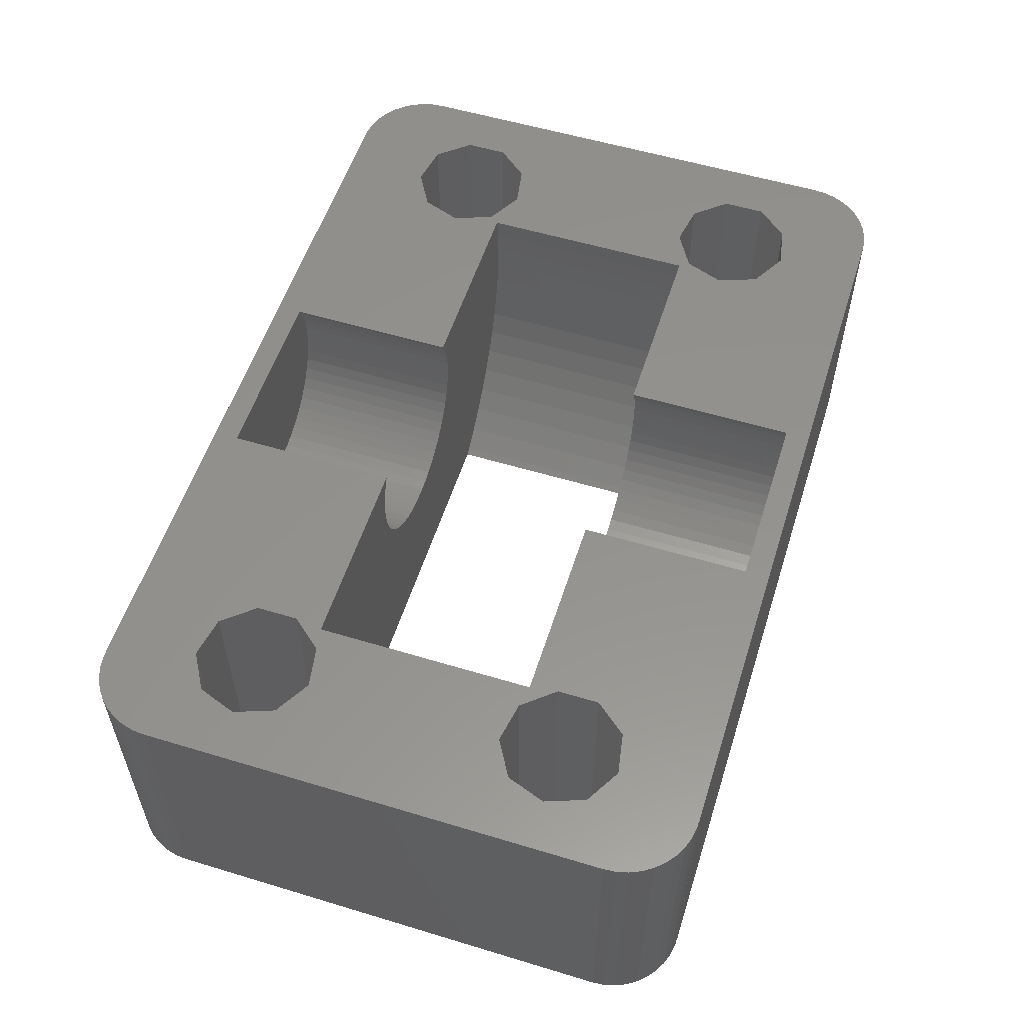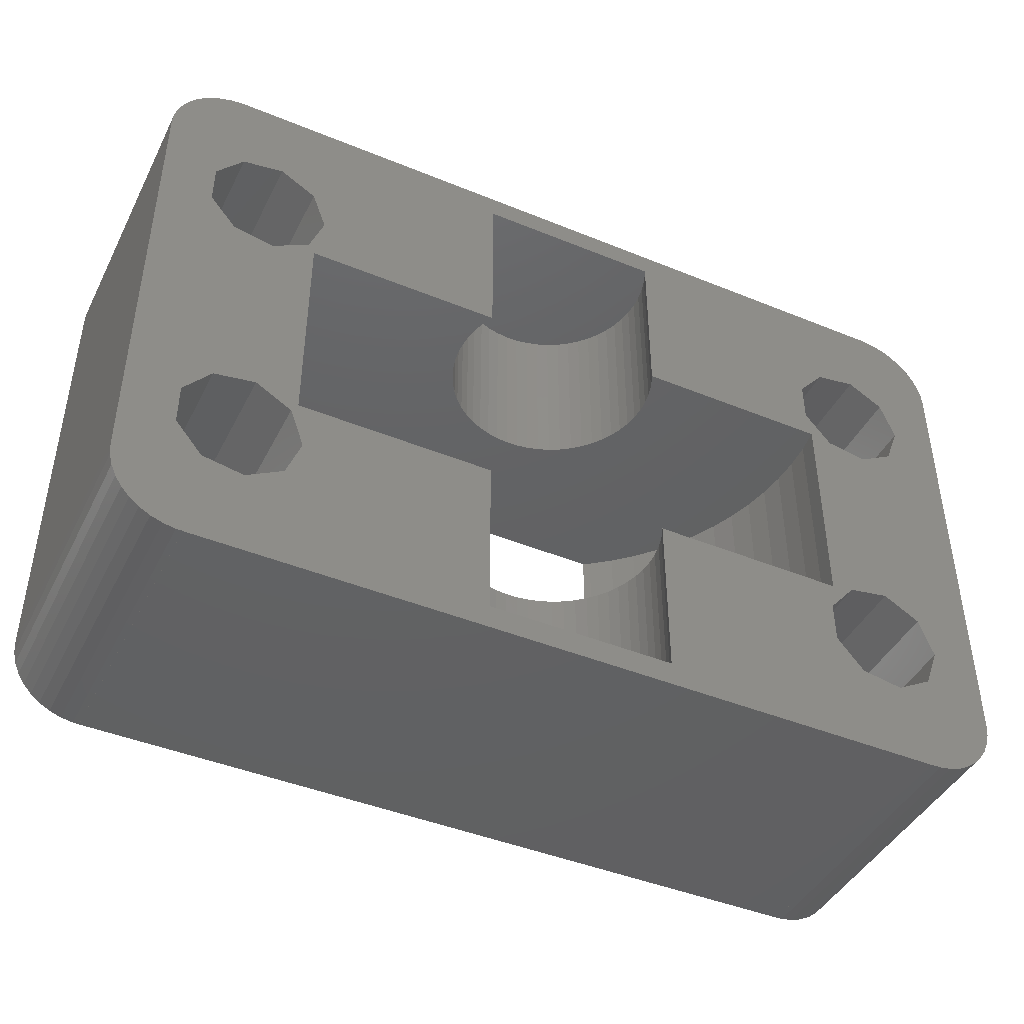
<metadata>
{"format":"stl","ext":"stl","renderer":"f3d","projection":"perspective","resolution":1024,"background":"white","views":[{"elev":55.8,"azim":107.6,"up":"+Z"},{"elev":-43.7,"azim":-25.7,"up":"+Y"}]}
</metadata>
<code>
# stl→obj: 380 verts, 776 faces
v -18.5 -9.5 0
v -18.46 -9.994 0
v -18.5 -9.5 12
v -18.46 -9.994 12
v -18.5 9.5 0
v -18.46 9.994 0
v -18.34 10.47 0
v -18.14 10.93 0
v -17.87 11.34 0
v -17.53 11.71 0
v -17.14 12.01 0
v -16.7 12.25 0
v -16.24 12.41 0
v -15.75 12.49 0
v -16.34 7.353 0
v -15.5 12.49 0
v -15.5 12.5 0
v 15.5 12.5 0
v 12.75 8.66 0
v 17.53 11.71 0
v 17.87 11.34 0
v 14.43 8.957 0
v 18.14 10.93 0
v -11.51 -6.5 0
v -6.616 -4.5 0
v -12.09 -8.103 0
v 16.49 -6.5 0
v 18.5 9.5 0
v 18.5 -9.5 0
v 18.46 -9.994 0
v 18.34 -10.47 0
v 18.14 -10.93 0
v 17.87 -11.34 0
v 17.53 -11.71 0
v 17.14 -12.01 0
v 16.7 -12.25 0
v 16.24 -12.41 0
v 15.75 -12.49 0
v 15.5 -12.49 0
v 15.5 -12.5 0
v -15.5 -12.49 0
v -15.5 -12.5 0
v -13.57 -4.043 0
v -6.616 4.5 0
v -15.25 -8.66 0
v -16.34 -7.353 0
v -15.75 -12.49 0
v -16.24 -12.41 0
v -16.7 -12.25 0
v -17.14 -12.01 0
v -17.53 -11.71 0
v -17.87 -11.34 0
v -18.14 -10.93 0
v -18.34 -10.47 0
v -15.25 8.66 0
v -16.34 5.647 0
v -16.34 -5.647 0
v -15.25 4.34 0
v -15.25 -4.34 0
v 6.616 -4.5 0
v -13.57 -8.957 0
v 6.616 4.5 0
v 11.66 5.647 0
v 12.75 4.34 0
v 18.34 10.47 0
v 18.46 9.994 0
v -13.57 4.043 0
v -12.09 -4.897 0
v 16.24 12.41 0
v 16.7 12.25 0
v 17.14 12.01 0
v -12.09 4.897 0
v -13.57 8.957 0
v -12.09 8.103 0
v -11.51 6.5 0
v 15.5 12.49 0
v 15.75 12.49 0
v 15.91 -8.103 0
v 14.43 -8.957 0
v 15.91 4.897 0
v 11.66 -5.647 0
v 11.66 -7.353 0
v 12.75 -8.66 0
v 15.91 -4.897 0
v 11.66 7.353 0
v 14.43 -4.043 0
v 12.75 -4.34 0
v 14.43 4.043 0
v 15.91 8.103 0
v 16.49 6.5 0
v -18.5 9.5 12
v -18.14 -10.93 12
v -18.34 -10.47 12
v -17.87 -11.34 12
v -17.53 -11.71 12
v -17.14 -12.01 12
v -16.7 -12.25 12
v -16.24 -12.41 12
v -15.75 -12.49 12
v -16.34 -7.353 12
v -3.8 -11.5 12
v -12.09 -4.897 12
v -11.51 -6.5 12
v 15.5 -12.5 12
v -15.5 -12.49 12
v -15.5 -12.5 12
v -11.83 4.5 12
v -11.51 6.5 12
v -12.09 4.897 12
v 15.91 -8.103 12
v 14.43 -8.957 12
v 18.14 -10.93 12
v 12.75 -8.66 12
v 16.7 -12.25 12
v 17.14 -12.01 12
v 17.53 -11.71 12
v -3.8 4.5 12
v -13.57 8.957 12
v -12.09 8.103 12
v 3.801 -4.5 12
v 11.66 -5.647 12
v 11.66 -7.353 12
v 3.801 11.5 12
v 16.24 12.41 12
v 15.75 12.49 12
v 16.7 12.25 12
v 3.801 4.5 12
v 11.66 7.353 12
v 12.75 8.66 12
v 15.91 8.103 12
v 16.49 6.5 12
v 18.5 9.5 12
v 14.43 8.957 12
v 18.46 9.994 12
v 18.34 10.47 12
v 18.14 10.93 12
v 17.87 11.34 12
v -16.34 -5.647 12
v -15.5 12.5 12
v -15.5 12.49 12
v 15.5 12.5 12
v -16.24 12.41 12
v -15.75 12.49 12
v -16.7 12.25 12
v -17.14 12.01 12
v -17.53 11.71 12
v -17.87 11.34 12
v -18.14 10.93 12
v -18.34 10.47 12
v -18.46 9.994 12
v -15.25 -4.34 12
v -13.57 -4.043 12
v -16.34 5.647 12
v -12.09 -8.103 12
v -11.83 -4.5 12
v 17.53 11.71 12
v 17.14 12.01 12
v -13.57 -8.957 12
v -15.25 -8.66 12
v -15.25 4.34 12
v -16.34 7.353 12
v -13.57 4.043 12
v -15.25 8.66 12
v 15.5 12.49 12
v 12.75 4.34 12
v 11.66 5.647 12
v 11.83 4.5 12
v 3.801 -11.5 12
v -3.8 11.5 12
v 14.43 4.043 12
v 18.5 -9.5 12
v 16.24 -12.41 12
v 16.49 -6.5 12
v -3.8 -4.5 12
v 18.46 -9.994 12
v 11.83 -4.5 12
v 18.34 -10.47 12
v 17.87 -11.34 12
v 15.91 -4.897 12
v 14.43 -4.043 12
v 12.75 -4.34 12
v 15.91 4.897 12
v 15.75 -12.49 12
v 15.5 -12.49 12
v -11.95 4.5 8.954
v -11.82 4.5 7.916
v -11.59 4.5 6.894
v -10.88 4.5 4.929
v -11.28 4.5 5.896
v -10.39 4.5 4
v -9.83 4.5 3.117
v -9.193 4.5 2.287
v -8.485 4.5 1.515
v -7.713 4.5 0.8075
v -6.883 4.5 0.1702
v 6.883 4.5 0.1702
v 7.713 4.5 0.8075
v 8.485 4.5 1.515
v 9.193 4.5 2.287
v -1.093 4.5 5.841
v -1.56 4.5 5.993
v -2.007 4.5 6.197
v 0.368 4.5 5.716
v -0.1228 4.5 5.702
v 9.83 4.5 3.117
v 3.617 4.5 7.675
v 3.329 4.5 7.278
v 11.59 4.5 6.894
v 2.997 4.5 6.916
v 11.28 4.5 5.896
v 4.188 4.5 9.026
v 4.05 4.5 8.555
v 11.95 4.5 8.954
v 4.272 4.5 10.49
v 4.3 4.5 10
v 11.95 4.5 11.05
v 3.859 4.5 11.9
v 4.05 4.5 11.45
v 4.188 4.5 10.97
v 12 4.5 10
v -4.293 4.5 9.755
v -4.293 4.5 10.25
v 4.272 4.5 9.51
v 11.82 4.5 7.916
v 3.859 4.5 8.103
v 10.88 4.5 4.929
v 2.626 4.5 6.595
v 2.221 4.5 6.318
v 10.39 4.5 4
v 1.786 4.5 6.089
v 1.329 4.5 5.91
v -2.427 4.5 6.45
v -2.816 4.5 6.75
v 0.8539 4.5 5.786
v -0.612 4.5 5.744
v -3.168 4.5 7.092
v -3.479 4.5 7.473
v -3.744 4.5 7.886
v -3.961 4.5 8.326
v -4.126 4.5 8.789
v -4.237 4.5 9.267
v -4.237 4.5 10.73
v -4.126 4.5 11.21
v -3.961 4.5 11.67
v -11.95 4.5 11.05
v -12 4.5 10
v -6.883 -4.5 0.1702
v 6.883 -4.5 0.1702
v -11.95 -4.5 11.05
v -3.961 -4.5 11.67
v -4.126 -4.5 11.21
v -4.237 -4.5 10.73
v -4.293 -4.5 10.25
v -4.293 -4.5 9.755
v -4.237 -4.5 9.267
v -4.126 -4.5 8.789
v -3.961 -4.5 8.326
v -3.744 -4.5 7.886
v -3.479 -4.5 7.473
v -3.168 -4.5 7.092
v -2.816 -4.5 6.75
v -2.427 -4.5 6.45
v -2.007 -4.5 6.197
v 7.713 -4.5 0.8075
v 2.626 -4.5 6.595
v 2.221 -4.5 6.318
v 2.997 -4.5 6.916
v 3.329 -4.5 7.278
v 3.617 -4.5 7.675
v 3.859 -4.5 8.103
v 4.05 -4.5 8.555
v 4.188 -4.5 9.026
v 4.272 -4.5 9.51
v 4.3 -4.5 10
v 4.272 -4.5 10.49
v 4.188 -4.5 10.97
v 4.05 -4.5 11.45
v 3.859 -4.5 11.9
v 11.95 -4.5 11.05
v 1.786 -4.5 6.089
v 12 -4.5 10
v 1.329 -4.5 5.91
v 11.95 -4.5 8.954
v 11.82 -4.5 7.916
v 0.8539 -4.5 5.786
v 11.59 -4.5 6.894
v 0.368 -4.5 5.716
v 11.28 -4.5 5.896
v -0.1228 -4.5 5.702
v 10.88 -4.5 4.929
v 10.39 -4.5 4
v -0.612 -4.5 5.744
v 9.83 -4.5 3.117
v -1.093 -4.5 5.841
v 9.193 -4.5 2.287
v -1.56 -4.5 5.993
v 8.485 -4.5 1.515
v -7.713 -4.5 0.8075
v -8.485 -4.5 1.515
v -9.193 -4.5 2.287
v -9.83 -4.5 3.117
v -10.39 -4.5 4
v -10.88 -4.5 4.929
v -11.28 -4.5 5.896
v -11.59 -4.5 6.894
v -11.82 -4.5 7.916
v -11.95 -4.5 8.954
v -12 -4.5 10
v -3.961 -11.5 11.67
v -4.237 -11.5 10.73
v -4.126 -11.5 11.21
v -4.293 -11.5 10.25
v 3.859 -11.5 11.9
v 4.05 -11.5 11.45
v 4.188 -11.5 10.97
v 4.272 -11.5 10.49
v 4.3 -11.5 10
v 4.272 -11.5 9.51
v 4.188 -11.5 9.026
v 4.05 -11.5 8.555
v 3.859 -11.5 8.103
v 3.617 -11.5 7.675
v 3.329 -11.5 7.278
v 2.997 -11.5 6.916
v 2.626 -11.5 6.595
v 2.221 -11.5 6.318
v 1.786 -11.5 6.089
v 1.329 -11.5 5.91
v 0.8539 -11.5 5.786
v 0.368 -11.5 5.716
v -0.1228 -11.5 5.702
v -0.612 -11.5 5.744
v -1.093 -11.5 5.841
v -1.56 -11.5 5.993
v -2.007 -11.5 6.197
v -2.427 -11.5 6.45
v -2.816 -11.5 6.75
v -3.168 -11.5 7.092
v -3.479 -11.5 7.473
v -3.744 -11.5 7.886
v -3.961 -11.5 8.326
v -4.126 -11.5 8.789
v -4.237 -11.5 9.267
v -4.293 -11.5 9.755
v 3.859 11.5 11.9
v -4.237 11.5 9.267
v -4.126 11.5 8.789
v -3.961 11.5 8.326
v -3.479 11.5 7.473
v -3.744 11.5 7.886
v -3.168 11.5 7.092
v -2.816 11.5 6.75
v -2.427 11.5 6.45
v -2.007 11.5 6.197
v -1.56 11.5 5.993
v -1.093 11.5 5.841
v -0.612 11.5 5.744
v -0.1228 11.5 5.702
v 0.368 11.5 5.716
v 0.8539 11.5 5.786
v 1.329 11.5 5.91
v 1.786 11.5 6.089
v 2.221 11.5 6.318
v 2.626 11.5 6.595
v 2.997 11.5 6.916
v 3.329 11.5 7.278
v 3.617 11.5 7.675
v 3.859 11.5 8.103
v 4.05 11.5 8.555
v 4.188 11.5 9.026
v 4.272 11.5 9.51
v 4.3 11.5 10
v 4.272 11.5 10.49
v 4.188 11.5 10.97
v 4.05 11.5 11.45
v -3.961 11.5 11.67
v -4.126 11.5 11.21
v -4.237 11.5 10.73
v -4.293 11.5 10.25
v -4.293 11.5 9.755
f 1 2 3
f 3 2 4
f 1 5 2
f 2 5 6
f 2 6 7
f 2 7 8
f 2 8 9
f 2 9 10
f 2 10 11
f 2 11 12
f 2 12 13
f 2 13 14
f 15 14 16
f 16 17 18
f 19 20 21
f 22 21 23
f 24 25 26
f 27 28 29
f 2 29 30
f 2 30 31
f 2 31 32
f 2 32 33
f 2 33 34
f 2 34 35
f 2 35 36
f 2 36 37
f 2 37 38
f 2 38 39
f 2 39 40
f 41 40 42
f 2 40 41
f 25 43 44
f 45 2 46
f 2 47 48
f 2 48 49
f 2 49 50
f 2 50 51
f 2 51 52
f 2 52 53
f 2 53 54
f 15 16 55
f 56 57 2
f 58 59 57
f 57 46 2
f 60 26 25
f 2 45 61
f 2 61 29
f 62 63 64
f 22 65 66
f 26 29 61
f 67 43 58
f 25 24 68
f 58 43 59
f 44 69 70
f 2 14 15
f 58 57 56
f 44 70 71
f 72 18 67
f 73 16 74
f 75 18 72
f 44 76 77
f 74 18 75
f 16 18 74
f 55 16 73
f 44 77 69
f 44 71 20
f 67 18 44
f 67 44 43
f 27 29 78
f 78 29 79
f 80 28 81
f 26 60 82
f 26 82 83
f 26 83 79
f 26 79 29
f 84 28 27
f 85 62 19
f 86 28 84
f 87 28 86
f 81 28 87
f 63 62 85
f 62 64 60
f 88 60 64
f 22 23 65
f 89 28 90
f 60 88 81
f 90 28 80
f 88 80 81
f 22 28 89
f 19 21 22
f 44 19 62
f 47 2 41
f 22 66 28
f 82 60 81
f 25 68 43
f 44 18 76
f 56 2 15
f 44 20 19
f 1 3 5
f 5 3 91
f 91 3 4
f 92 91 93
f 93 91 4
f 94 91 92
f 95 91 94
f 96 91 95
f 97 91 96
f 98 91 97
f 99 91 98
f 100 91 99
f 101 102 103
f 104 105 106
f 107 108 109
f 110 111 112
f 113 114 115
f 113 115 116
f 117 118 119
f 113 120 114
f 121 120 122
f 123 124 125
f 123 126 124
f 123 127 128
f 123 128 129
f 130 131 132
f 123 129 133
f 123 133 132
f 123 132 134
f 123 134 135
f 123 135 136
f 123 136 137
f 100 138 91
f 139 140 141
f 142 91 143
f 144 91 142
f 145 91 144
f 146 91 145
f 147 91 146
f 148 91 147
f 149 91 148
f 150 91 149
f 105 100 99
f 151 91 138
f 152 91 151
f 153 91 152
f 101 103 154
f 102 155 152
f 123 137 156
f 101 154 105
f 123 156 157
f 154 158 105
f 158 159 105
f 160 153 152
f 161 91 153
f 155 107 162
f 107 117 108
f 118 91 163
f 123 157 126
f 123 164 141
f 108 117 119
f 155 162 152
f 162 160 152
f 101 155 102
f 165 166 167
f 120 168 104
f 140 169 141
f 140 91 169
f 169 123 141
f 170 167 171
f 166 127 167
f 114 120 172
f 173 110 171
f 104 168 105
f 168 101 105
f 101 174 155
f 110 175 171
f 122 120 113
f 123 125 164
f 176 120 121
f 110 112 177
f 111 113 178
f 167 179 171
f 167 180 179
f 179 173 171
f 112 111 178
f 178 113 116
f 167 176 181
f 133 130 132
f 110 177 175
f 167 181 180
f 132 131 171
f 131 182 171
f 166 128 127
f 182 170 171
f 165 167 170
f 140 143 91
f 159 100 105
f 121 181 176
f 109 162 107
f 117 169 118
f 120 183 172
f 120 184 183
f 120 104 184
f 118 169 91
f 161 163 91
f 2 54 4
f 4 54 93
f 54 53 93
f 93 53 92
f 53 52 92
f 92 52 94
f 52 51 94
f 94 51 95
f 95 51 50
f 96 95 50
f 96 50 49
f 97 96 49
f 97 49 48
f 98 97 48
f 98 48 47
f 99 98 47
f 99 47 41
f 105 99 41
f 42 106 41
f 41 106 105
f 106 42 40
f 104 106 40
f 104 40 39
f 184 104 39
f 184 39 38
f 183 184 38
f 183 38 37
f 172 183 37
f 172 37 36
f 114 172 36
f 114 36 35
f 115 114 35
f 115 35 34
f 116 115 34
f 116 34 33
f 178 116 33
f 178 33 32
f 112 178 32
f 112 32 31
f 177 112 31
f 177 31 30
f 175 177 30
f 175 30 29
f 171 175 29
f 171 29 28
f 132 171 28
f 28 66 134
f 132 28 134
f 66 65 135
f 134 66 135
f 65 23 136
f 135 65 136
f 23 21 137
f 136 23 137
f 21 20 156
f 137 21 156
f 71 157 20
f 20 157 156
f 70 126 71
f 71 126 157
f 69 124 70
f 70 124 126
f 77 125 69
f 69 125 124
f 76 164 77
f 77 164 125
f 164 76 18
f 141 164 18
f 17 139 18
f 18 139 141
f 16 140 17
f 17 140 139
f 14 143 16
f 16 143 140
f 13 142 14
f 14 142 143
f 12 144 13
f 13 144 142
f 11 145 12
f 12 145 144
f 10 146 11
f 11 146 145
f 9 147 10
f 10 147 146
f 8 148 9
f 9 148 147
f 7 149 8
f 8 149 148
f 6 150 7
f 7 150 149
f 5 91 6
f 6 91 150
f 59 151 138
f 57 59 138
f 57 138 100
f 46 57 100
f 43 152 151
f 59 43 151
f 68 102 152
f 43 68 152
f 103 102 24
f 24 102 68
f 103 24 154
f 154 24 26
f 154 26 158
f 158 26 61
f 158 61 159
f 159 61 45
f 100 159 45
f 46 100 45
f 55 163 161
f 15 55 161
f 15 161 153
f 56 15 153
f 73 118 163
f 55 73 163
f 74 119 118
f 73 74 118
f 108 119 75
f 75 119 74
f 108 75 109
f 109 75 72
f 109 72 162
f 162 72 67
f 162 67 160
f 160 67 58
f 153 160 58
f 56 153 58
f 185 186 187
f 188 185 189
f 189 185 187
f 190 185 188
f 191 185 190
f 192 185 191
f 193 185 192
f 194 185 193
f 195 185 194
f 44 185 195
f 62 185 44
f 196 185 62
f 197 185 196
f 198 185 197
f 199 185 198
f 200 185 199
f 201 202 185
f 203 204 205
f 206 207 208
f 207 209 210
f 211 212 213
f 214 215 216
f 127 217 167
f 217 218 167
f 167 219 216
f 219 214 216
f 216 215 220
f 221 222 185
f 220 223 213
f 223 211 213
f 213 212 224
f 224 225 208
f 225 206 208
f 208 207 210
f 210 209 226
f 209 227 226
f 226 228 229
f 228 230 229
f 229 231 205
f 232 233 185
f 231 234 205
f 234 203 205
f 205 204 199
f 204 235 199
f 235 200 199
f 201 185 200
f 236 237 185
f 233 236 185
f 202 232 185
f 237 238 185
f 230 231 229
f 238 239 185
f 227 228 226
f 239 240 185
f 240 241 185
f 212 225 224
f 241 221 185
f 222 242 185
f 243 185 242
f 244 185 243
f 117 185 244
f 107 185 117
f 245 185 107
f 246 185 245
f 218 219 167
f 215 223 220
f 25 44 195
f 247 25 195
f 248 196 62
f 60 248 62
f 155 174 249
f 249 174 250
f 249 250 251
f 251 252 249
f 252 253 249
f 253 254 249
f 254 255 249
f 255 256 249
f 256 257 249
f 257 258 249
f 258 259 249
f 259 260 249
f 260 261 249
f 261 262 249
f 262 263 249
f 263 264 249
f 265 176 266
f 267 176 265
f 268 176 267
f 269 176 268
f 270 176 269
f 271 176 270
f 272 176 271
f 273 176 272
f 274 176 273
f 275 176 274
f 276 176 275
f 277 176 276
f 278 120 176
f 278 176 277
f 266 176 279
f 266 279 280
f 280 279 281
f 280 281 282
f 282 281 283
f 282 283 284
f 282 284 285
f 285 284 286
f 285 286 287
f 287 286 288
f 287 288 289
f 289 288 290
f 289 290 291
f 289 291 292
f 292 291 293
f 292 293 294
f 294 293 295
f 294 295 296
f 296 295 297
f 296 297 264
f 296 264 263
f 249 264 248
f 249 248 60
f 249 60 25
f 249 25 247
f 249 247 298
f 249 298 299
f 249 299 300
f 249 300 301
f 249 301 302
f 249 302 303
f 249 303 304
f 249 304 305
f 249 305 306
f 249 306 307
f 249 307 308
f 87 181 121
f 81 87 121
f 81 121 122
f 82 81 122
f 86 180 181
f 87 86 181
f 84 179 180
f 86 84 180
f 173 179 27
f 27 179 84
f 173 27 110
f 110 27 78
f 110 78 111
f 111 78 79
f 111 79 113
f 113 79 83
f 122 113 83
f 82 122 83
f 19 129 128
f 85 19 128
f 85 128 166
f 63 85 166
f 22 133 129
f 19 22 129
f 89 130 133
f 22 89 133
f 131 130 90
f 90 130 89
f 131 90 182
f 182 90 80
f 182 80 170
f 170 80 88
f 170 88 165
f 165 88 64
f 166 165 64
f 63 166 64
f 245 107 155
f 249 245 155
f 250 174 101
f 309 250 101
f 310 311 312
f 312 311 309
f 312 309 101
f 312 101 168
f 312 168 313
f 312 313 314
f 312 314 315
f 312 315 316
f 312 316 317
f 312 317 318
f 312 318 319
f 312 319 320
f 312 320 321
f 312 321 322
f 312 322 323
f 312 323 324
f 312 324 325
f 312 325 326
f 312 326 327
f 312 327 328
f 312 328 329
f 312 329 330
f 312 330 331
f 312 331 332
f 312 332 333
f 312 333 334
f 312 334 335
f 312 335 336
f 312 336 337
f 312 337 338
f 312 338 339
f 312 339 340
f 312 340 341
f 312 341 342
f 312 342 343
f 312 343 344
f 313 168 278
f 278 168 120
f 279 176 216
f 216 176 167
f 217 127 345
f 345 127 123
f 346 347 348
f 349 346 350
f 350 346 348
f 351 346 349
f 352 346 351
f 353 346 352
f 354 346 353
f 355 346 354
f 356 346 355
f 357 346 356
f 358 346 357
f 359 346 358
f 360 346 359
f 361 346 360
f 362 346 361
f 363 346 362
f 364 346 363
f 365 346 364
f 366 346 365
f 367 346 366
f 368 346 367
f 369 346 368
f 370 346 369
f 371 346 370
f 372 346 371
f 373 346 372
f 374 346 373
f 375 346 374
f 345 346 375
f 123 346 345
f 169 346 123
f 376 346 169
f 377 346 376
f 378 346 377
f 379 346 378
f 380 346 379
f 376 169 117
f 244 376 117
f 306 186 185
f 307 306 185
f 307 185 246
f 308 307 246
f 246 245 249
f 308 246 249
f 377 376 244
f 243 377 244
f 378 377 243
f 242 378 243
f 379 378 242
f 222 379 242
f 380 379 222
f 221 380 222
f 241 346 380
f 221 241 380
f 240 347 346
f 241 240 346
f 239 348 347
f 240 239 347
f 238 350 348
f 239 238 348
f 237 349 350
f 238 237 350
f 236 351 349
f 237 236 349
f 233 352 351
f 236 233 351
f 232 353 352
f 233 232 352
f 202 354 353
f 232 202 353
f 201 355 354
f 202 201 354
f 200 356 355
f 201 200 355
f 235 357 356
f 200 235 356
f 204 358 357
f 235 204 357
f 203 359 358
f 204 203 358
f 234 360 359
f 203 234 359
f 231 361 360
f 234 231 360
f 230 362 361
f 231 230 361
f 228 363 362
f 230 228 362
f 227 364 363
f 228 227 363
f 209 365 364
f 227 209 364
f 366 365 207
f 207 365 209
f 367 366 206
f 206 366 207
f 368 367 225
f 225 367 206
f 369 368 212
f 212 368 225
f 370 369 211
f 211 369 212
f 371 370 223
f 223 370 211
f 372 371 215
f 215 371 223
f 372 215 373
f 373 215 214
f 373 214 374
f 374 214 219
f 374 219 375
f 375 219 218
f 375 218 345
f 345 218 217
f 220 281 216
f 216 281 279
f 220 213 281
f 281 213 283
f 213 224 283
f 283 224 284
f 224 208 284
f 284 208 286
f 208 210 286
f 286 210 288
f 210 226 288
f 288 226 290
f 226 229 290
f 290 229 291
f 229 205 291
f 291 205 293
f 205 199 293
f 293 199 295
f 199 198 295
f 295 198 297
f 297 198 197
f 264 297 197
f 264 197 196
f 248 264 196
f 247 195 194
f 298 247 194
f 298 194 193
f 299 298 193
f 299 193 192
f 300 299 192
f 300 192 191
f 301 300 191
f 301 191 190
f 302 301 190
f 302 190 188
f 303 302 188
f 303 188 189
f 304 303 189
f 304 189 187
f 305 304 187
f 305 187 186
f 306 305 186
f 277 314 278
f 278 314 313
f 276 315 277
f 277 315 314
f 275 316 276
f 276 316 315
f 274 317 275
f 275 317 316
f 274 273 317
f 317 273 318
f 273 272 318
f 318 272 319
f 272 271 319
f 319 271 320
f 271 270 320
f 320 270 321
f 270 269 321
f 321 269 322
f 269 268 322
f 322 268 323
f 268 267 323
f 323 267 324
f 324 267 265
f 325 324 265
f 325 265 266
f 326 325 266
f 326 266 280
f 327 326 280
f 327 280 282
f 328 327 282
f 328 282 285
f 329 328 285
f 329 285 287
f 330 329 287
f 330 287 289
f 331 330 289
f 331 289 292
f 332 331 292
f 332 292 294
f 333 332 294
f 333 294 296
f 334 333 296
f 334 296 263
f 335 334 263
f 335 263 262
f 336 335 262
f 336 262 261
f 337 336 261
f 337 261 260
f 338 337 260
f 338 260 259
f 339 338 259
f 339 259 258
f 340 339 258
f 340 258 257
f 341 340 257
f 341 257 256
f 342 341 256
f 342 256 255
f 343 342 255
f 343 255 254
f 344 343 254
f 254 253 312
f 344 254 312
f 253 252 310
f 312 253 310
f 252 251 311
f 310 252 311
f 251 250 309
f 311 251 309

</code>
